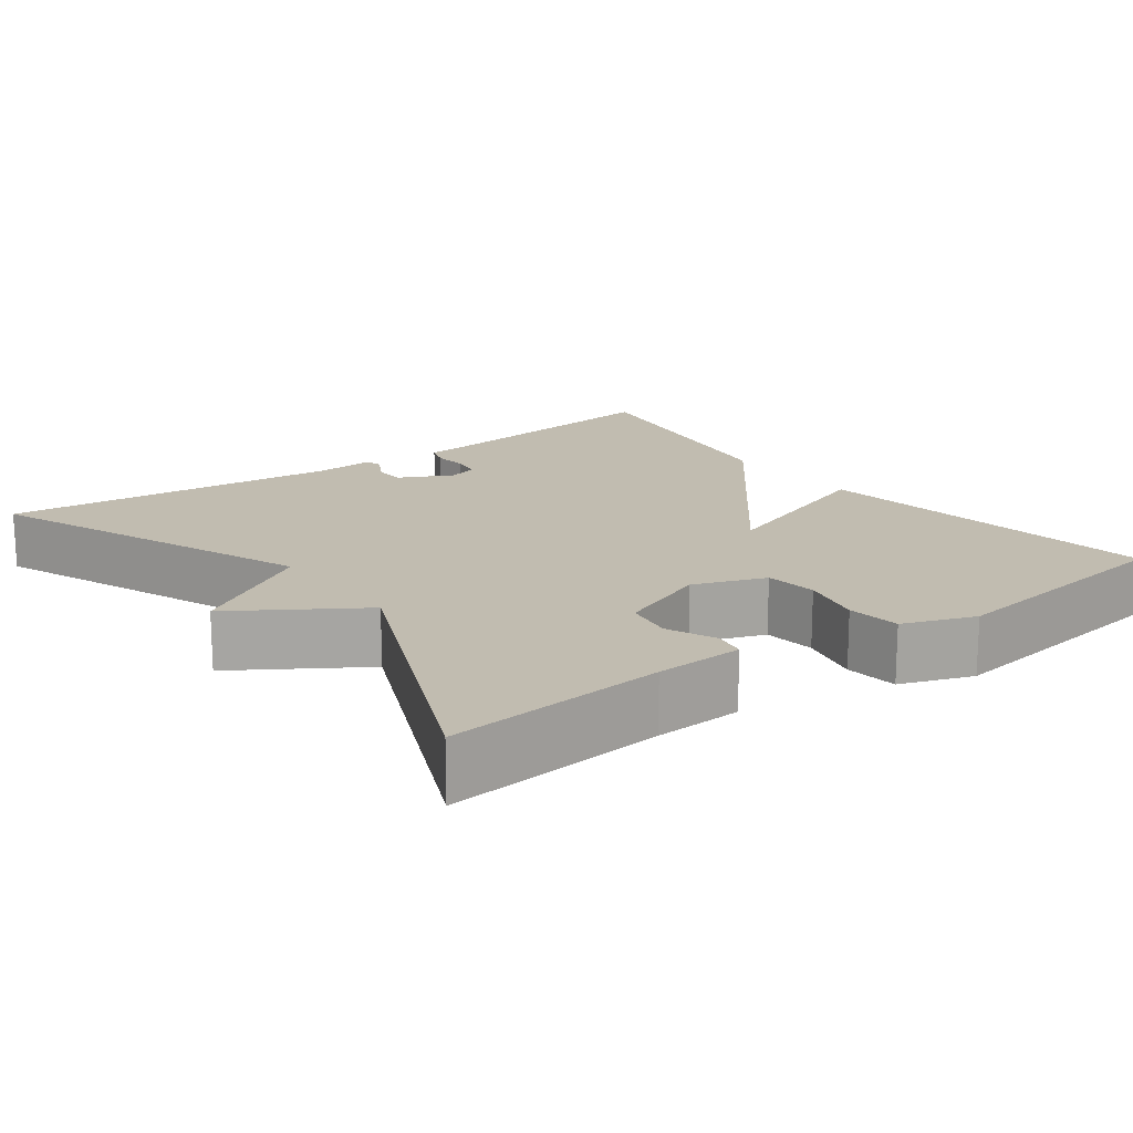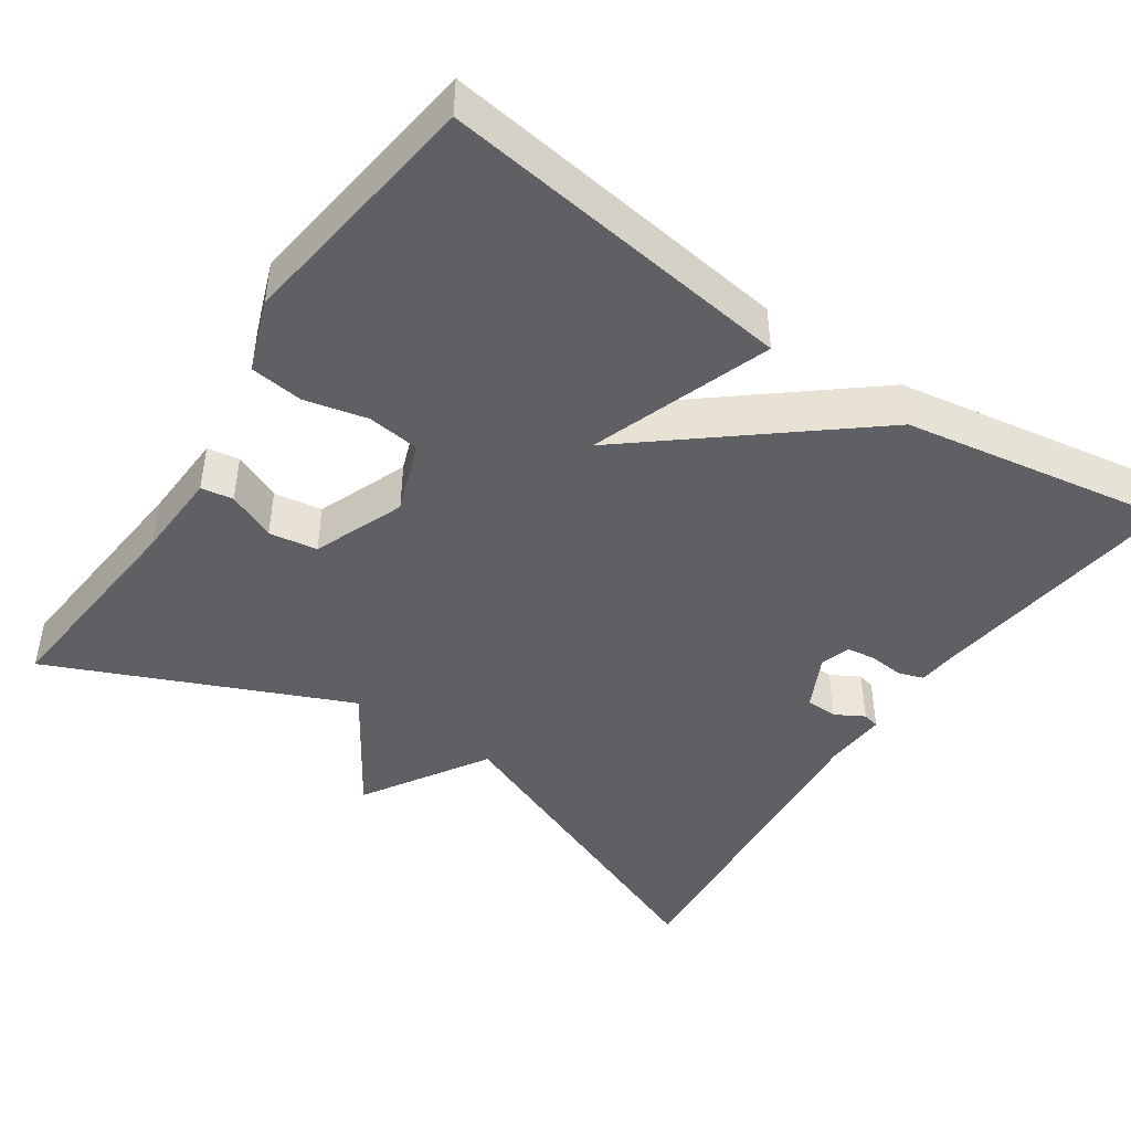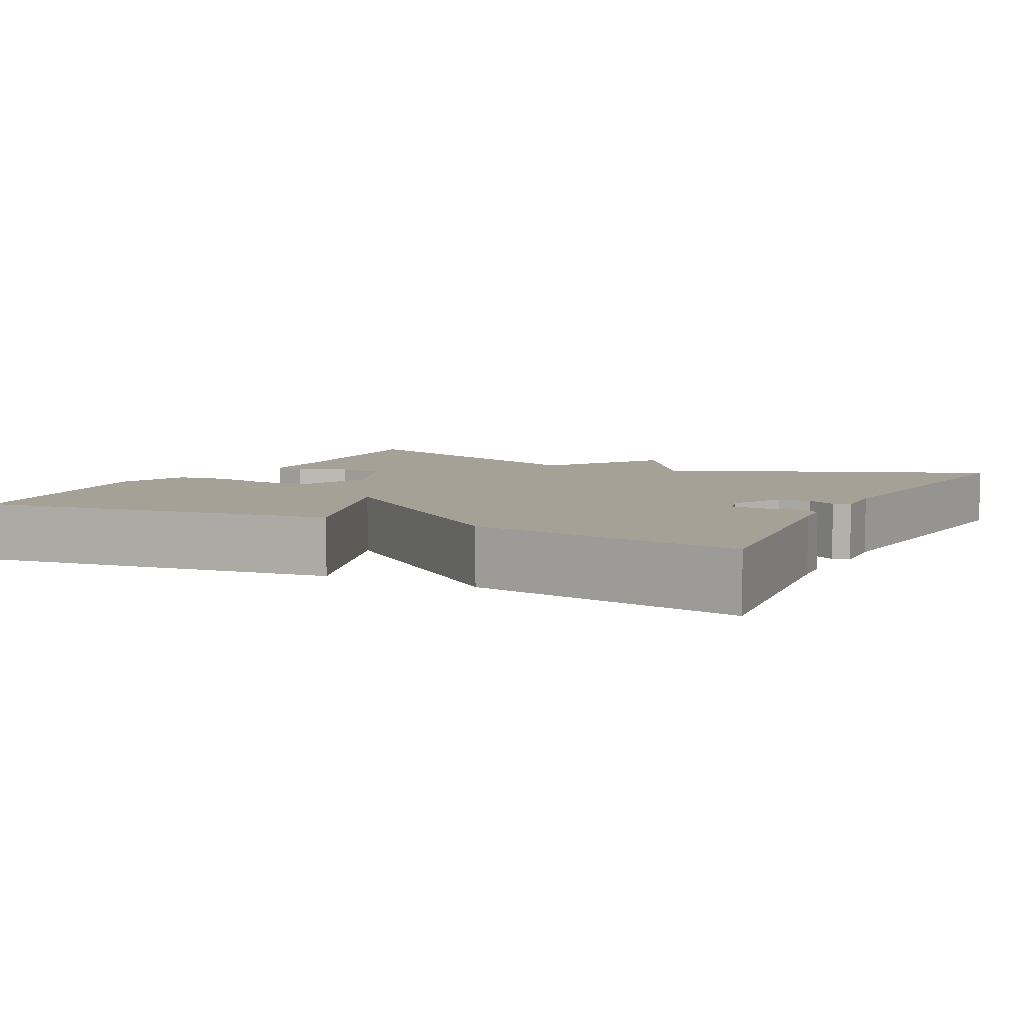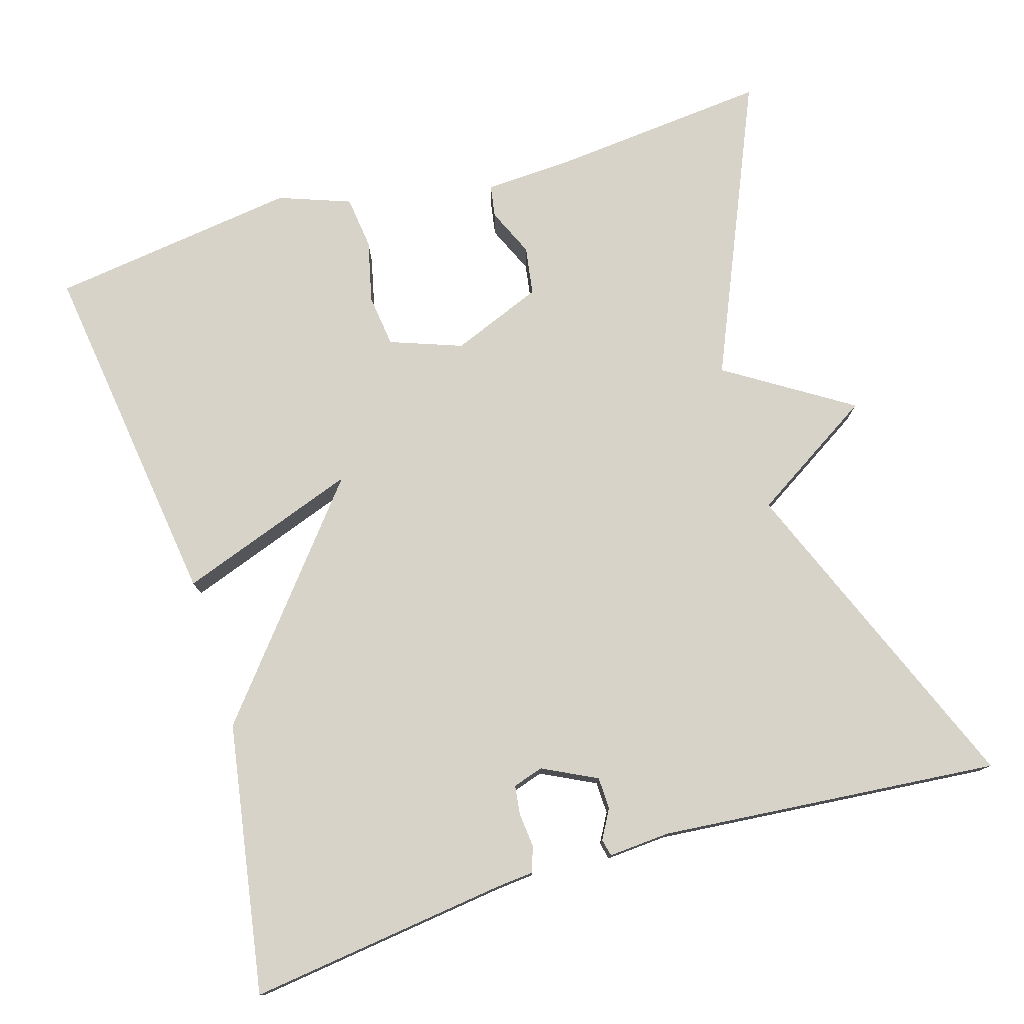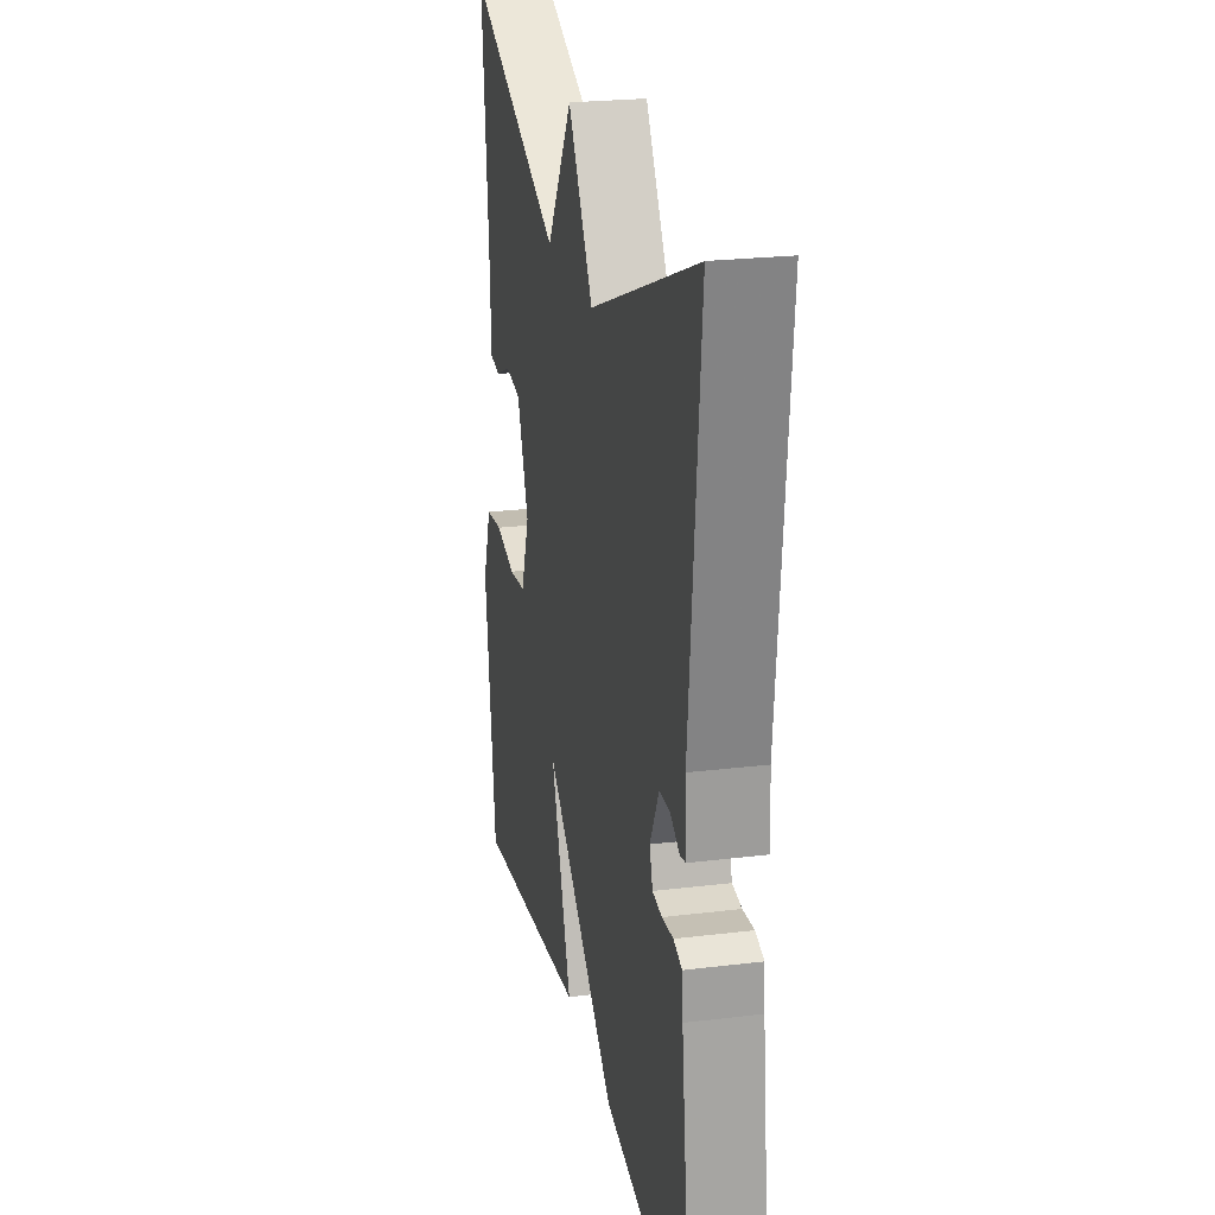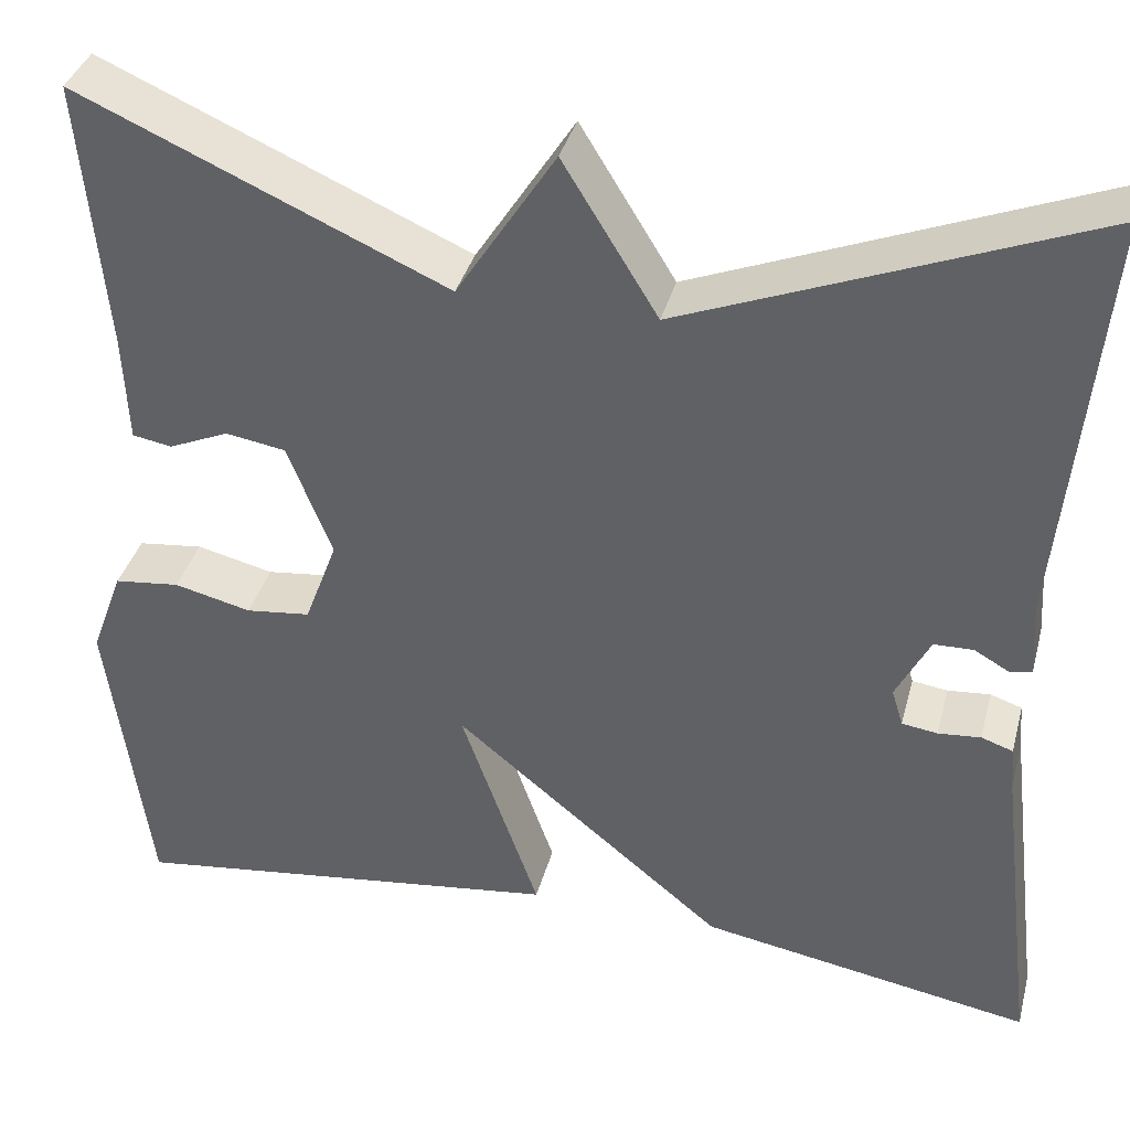
<metadata>
{"format":"obj","ext":"obj","renderer":"f3d","projection":"perspective","resolution":1024,"background":"white","views":[{"elev":16.6,"azim":53.3,"up":"+Y"},{"elev":-44.8,"azim":145.7,"up":"+Y"},{"elev":6.2,"azim":-153.2,"up":"+Y"},{"elev":77.1,"azim":-107.1,"up":"+Y"},{"elev":23.6,"azim":-101.6,"up":"+Z"},{"elev":37.2,"azim":-165.4,"up":"+Z"}]}
</metadata>
<code>
v -0.5 0.07 0.5
v -0.08 0.07 0.333
v 0.018 0.07 0.492
v 0.12 0.07 0.333
v 0.5 0.07 0.5
v 0.475 0.07 0.22
v 0.47 0.07 0.107
v 0.429 0.07 0.1
v 0.367 0.07 0.127
v 0.305 0.07 0.117
v 0.259 0.07 0
v 0.293 0.07 -0.092
v 0.36 0.07 -0.1
v 0.44 0.07 -0.081
v 0.508 0.07 -0.089
v 0.542 0.07 -0.181
v 0.5 0.07 -0.5
v 0.045 0.07 -0.441
v 0.126 0.07 -0.21
v -0.155 0.07 -0.441
v -0.5 0.07 -0.5
v -0.459 0.07 -0.167
v -0.455 0.07 -0.119
v -0.422 0.07 -0.108
v -0.378 0.07 -0.112
v -0.341 0.07 -0.107
v -0.329 0.07 -0.068
v -0.364 0.07 0.001
v -0.405 0.07 0.002
v -0.442 0.07 -0.019
v -0.464 0.07 -0.014
v -0.459 0.07 0.065
v -0.5 0 0.5
v -0.08 0 0.333
v 0.018 0 0.492
v 0.12 0 0.333
v 0.5 0 0.5
v 0.475 0 0.22
v 0.47 0 0.107
v 0.429 0 0.1
v 0.367 0 0.127
v 0.305 0 0.117
v 0.259 0 0
v 0.293 0 -0.092
v 0.36 0 -0.1
v 0.44 0 -0.081
v 0.508 0 -0.089
v 0.542 0 -0.181
v 0.5 0 -0.5
v 0.045 0 -0.441
v 0.126 0 -0.21
v -0.155 0 -0.441
v -0.5 0 -0.5
v -0.459 0 -0.167
v -0.455 0 -0.119
v -0.422 0 -0.108
v -0.378 0 -0.112
v -0.341 0 -0.107
v -0.329 0 -0.068
v -0.364 0 0.001
v -0.405 0 0.002
v -0.442 0 -0.019
v -0.464 0 -0.014
v -0.459 0 0.065
f 29 30 31 32
f 32 1 2
f 29 32 2
f 28 29 2
f 27 28 2
f 26 27 2
f 22 23 24 25
f 22 25 26
f 21 22 26
f 20 21 26
f 19 20 26
f 17 18 19
f 16 17 19
f 15 16 19
f 14 15 19
f 13 14 19
f 12 13 19 26
f 2 3 4
f 26 2 4
f 12 26 4
f 11 12 4
f 6 7 8 9
f 6 9 10
f 5 6 10
f 4 5 10
f 4 10 11
f 64 63 62 61
f 34 33 64
f 34 64 61
f 34 61 60
f 34 60 59
f 34 59 58
f 57 56 55 54
f 58 57 54
f 58 54 53
f 58 53 52
f 58 52 51
f 51 50 49
f 51 49 48
f 51 48 47
f 51 47 46
f 51 46 45
f 58 51 45 44
f 36 35 34
f 36 34 58
f 36 58 44
f 36 44 43
f 41 40 39 38
f 42 41 38
f 42 38 37
f 42 37 36
f 43 42 36
f 1 33 34 2
f 2 34 35 3
f 3 35 36 4
f 4 36 37 5
f 5 37 38 6
f 6 38 39 7
f 7 39 40 8
f 8 40 41 9
f 9 41 42 10
f 10 42 43 11
f 11 43 44 12
f 12 44 45 13
f 13 45 46 14
f 14 46 47 15
f 15 47 48 16
f 16 48 49 17
f 17 49 50 18
f 18 50 51 19
f 19 51 52 20
f 20 52 53 21
f 21 53 54 22
f 22 54 55 23
f 23 55 56 24
f 24 56 57 25
f 25 57 58 26
f 26 58 59 27
f 27 59 60 28
f 28 60 61 29
f 29 61 62 30
f 30 62 63 31
f 31 63 64 32
f 32 64 33 1

</code>
